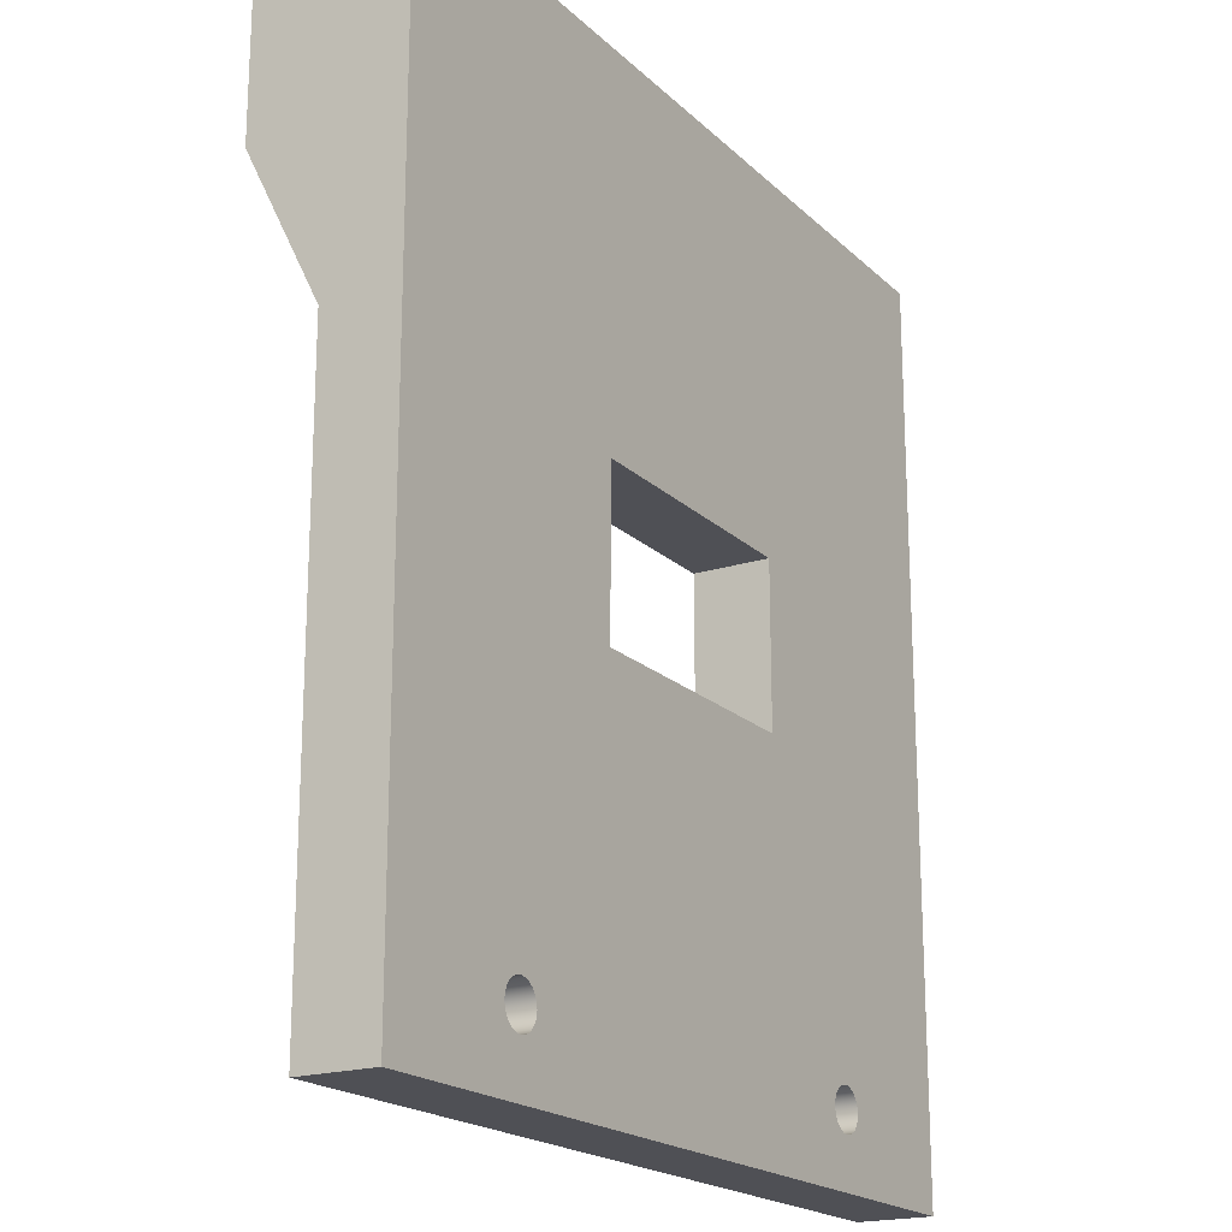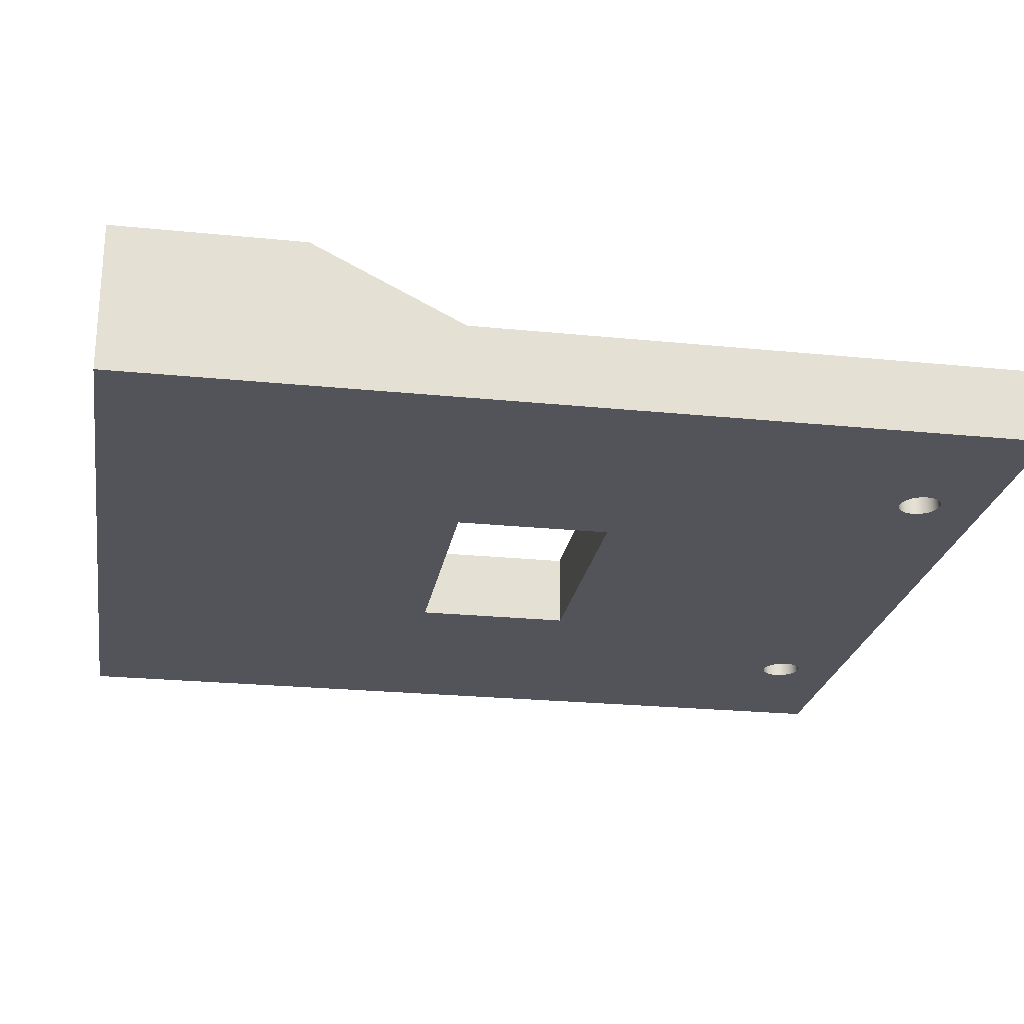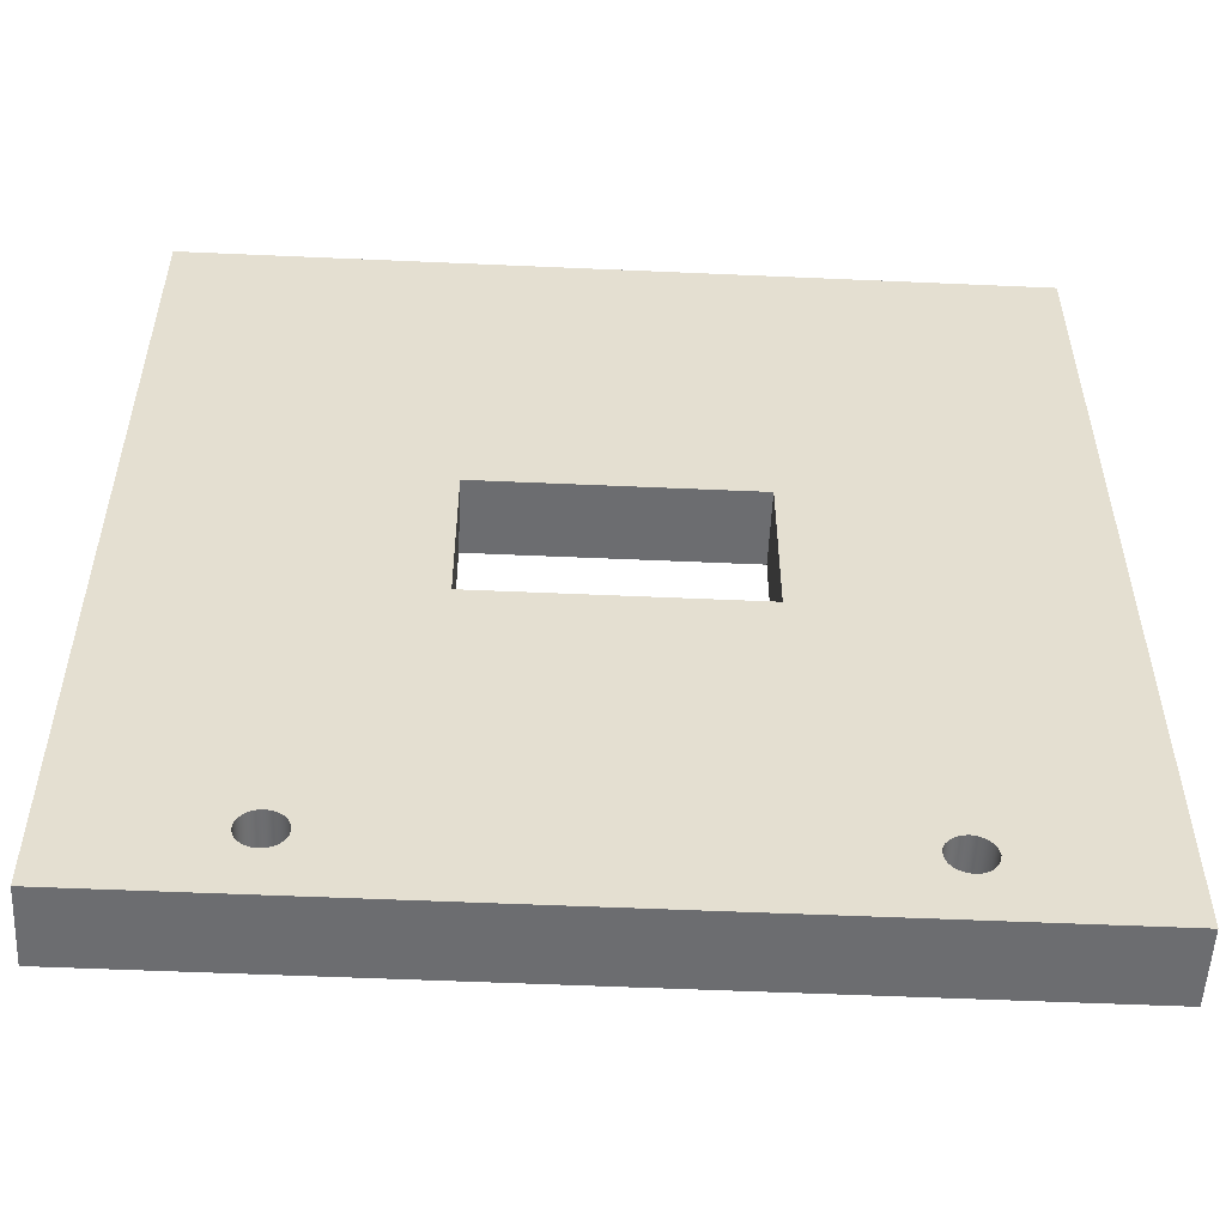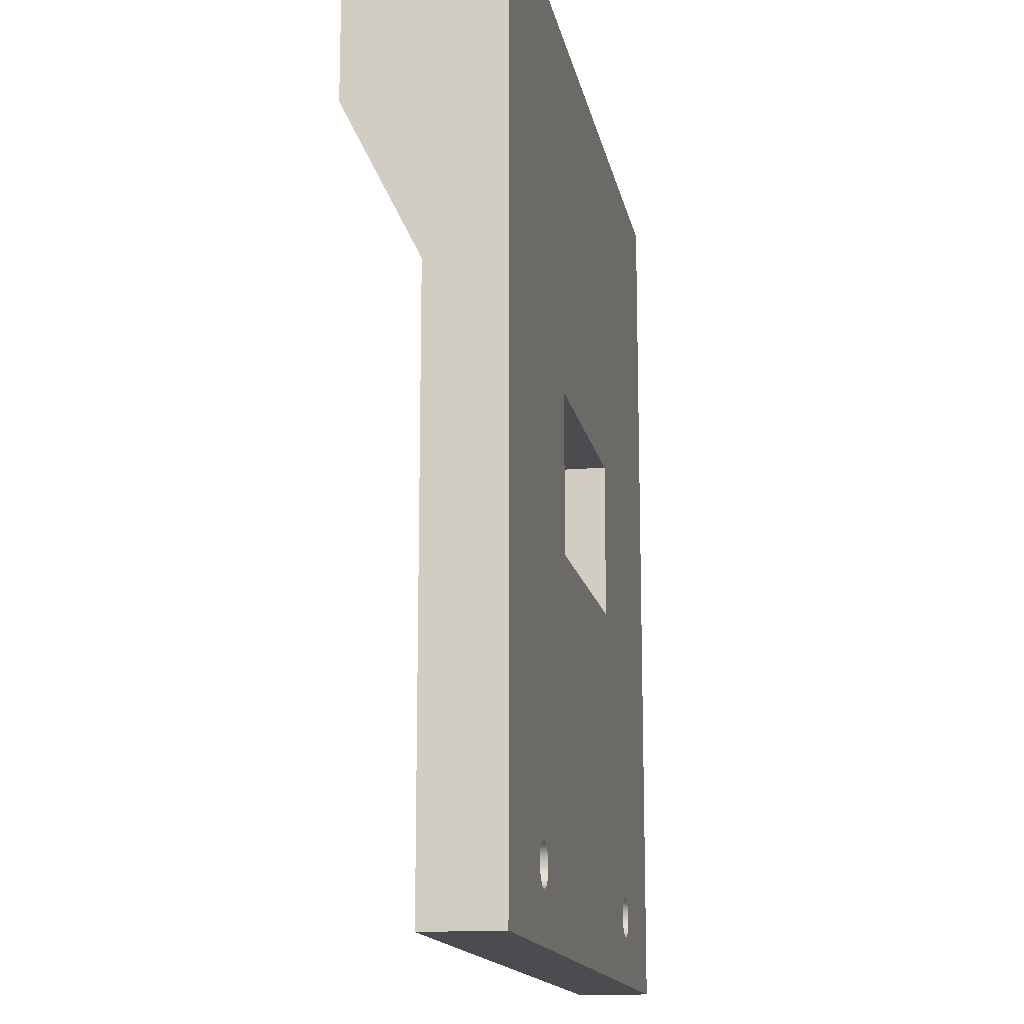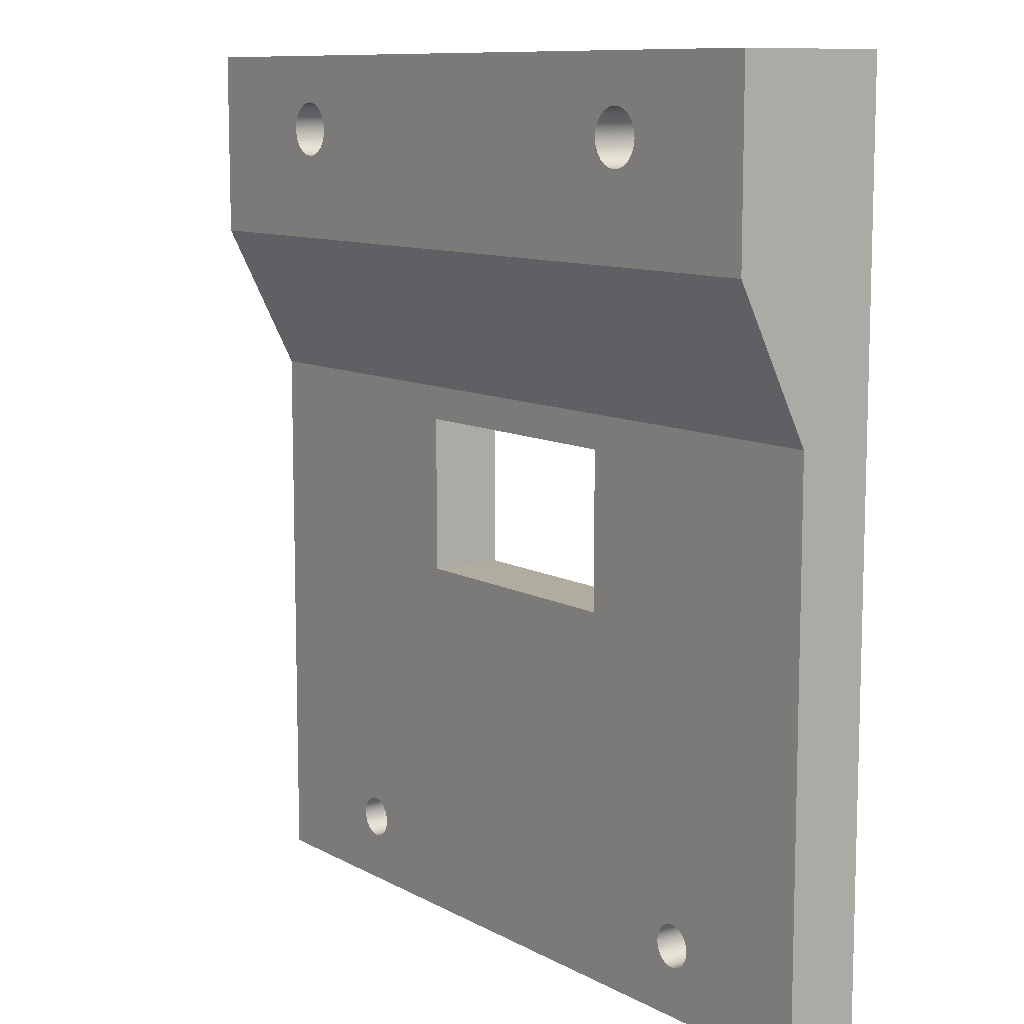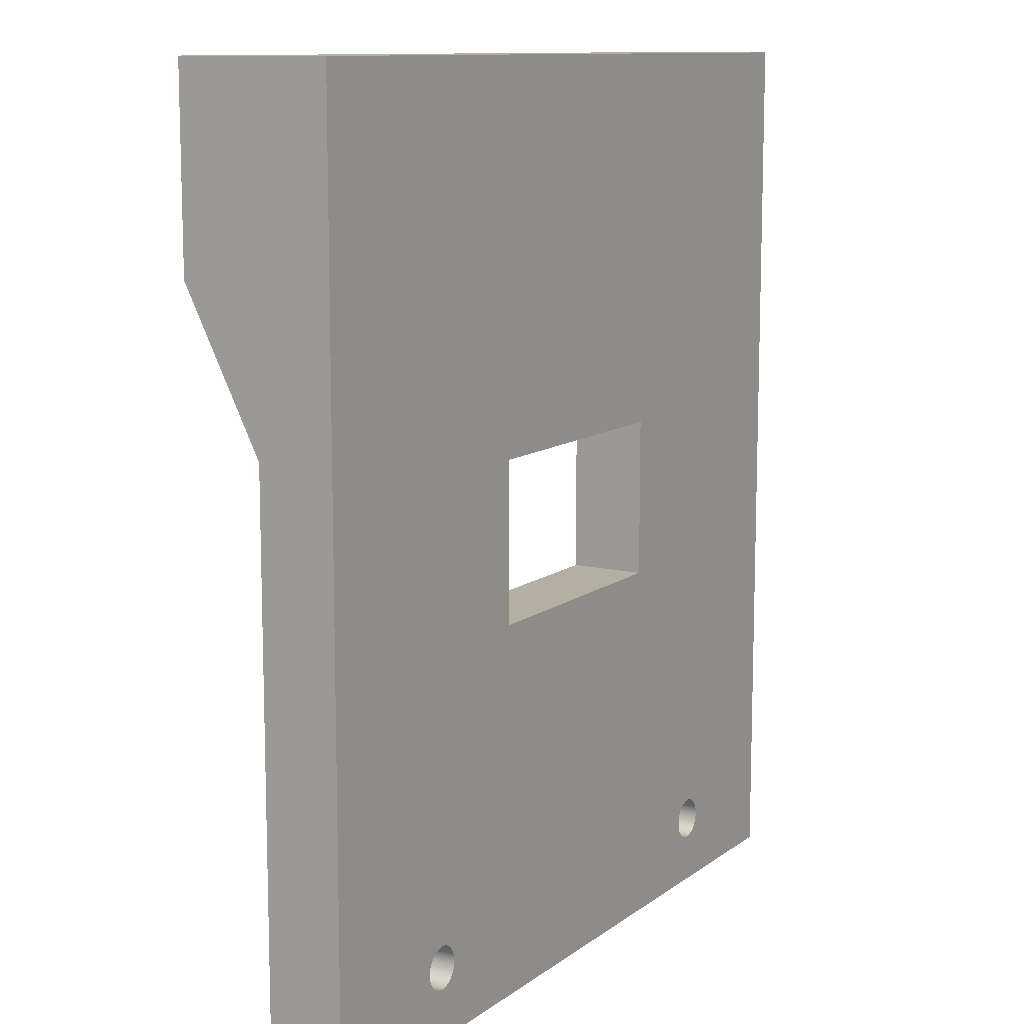
<metadata>
{"format":"obj","ext":"obj","renderer":"f3d","projection":"perspective","resolution":1024,"background":"white","views":[{"elev":-19.4,"azim":121.1,"up":"+Y"},{"elev":-23.7,"azim":-99.6,"up":"+Z"},{"elev":-54.0,"azim":177.3,"up":"+Y"},{"elev":-14.8,"azim":100.5,"up":"+Y"},{"elev":10.1,"azim":53.5,"up":"+Y"},{"elev":11.1,"azim":120.6,"up":"+Y"}]}
</metadata>
<code>
g Body2
v -3.059 0.3346 7.007
v -3.052 0.2777 7.007
v -3.03 0.2246 7.007
v -2.995 0.179 7.007
v -2.949 0.1441 7.007
v -2.896 0.1221 7.007
v -2.839 0.1146 7.007
v -2.782 0.1221 7.007
v -2.729 0.1441 7.007
v -2.684 0.179 7.007
v -2.649 0.2246 7.007
v -2.627 0.2777 7.007
v -2.619 0.3346 7.007
v -2.627 0.3916 7.007
v -2.649 0.4446 7.007
v -2.684 0.4902 7.007
v -2.729 0.5251 7.007
v -2.782 0.5471 7.007
v -2.839 0.5546 7.007
v -2.896 0.5471 7.007
v -2.949 0.5251 7.007
v -2.995 0.4902 7.007
v -3.03 0.4446 7.007
v -3.052 0.3916 7.007
v -7.088 0.3346 7.007
v -7.081 0.2777 7.007
v -7.059 0.2246 7.007
v -7.024 0.179 7.007
v -6.978 0.1441 7.007
v -6.925 0.1221 7.007
v -6.868 0.1146 7.007
v -6.811 0.1221 7.007
v -6.758 0.1441 7.007
v -6.713 0.179 7.007
v -6.678 0.2246 7.007
v -6.656 0.2777 7.007
v -6.648 0.3346 7.007
v -6.656 0.3916 7.007
v -6.678 0.4446 7.007
v -6.713 0.4902 7.007
v -6.758 0.5251 7.007
v -6.811 0.5471 7.007
v -6.868 0.5546 7.007
v -6.925 0.5471 7.007
v -6.978 0.5251 7.007
v -7.024 0.4902 7.007
v -7.059 0.4446 7.007
v -7.081 0.3916 7.007
v -8.211 -0.5654 7.607
v -8.211 -1.765 7.007
v -1.496 -1.765 7.007
v -1.496 -0.5654 7.607
v -2.619 0.3346 7.607
v -2.627 0.2777 7.607
v -2.649 0.2246 7.607
v -2.684 0.179 7.607
v -2.729 0.1441 7.607
v -2.782 0.1221 7.607
v -2.839 0.1146 7.607
v -2.896 0.1221 7.607
v -2.949 0.1441 7.607
v -2.995 0.179 7.607
v -3.03 0.2246 7.607
v -3.052 0.2777 7.607
v -3.059 0.3346 7.607
v -3.052 0.3916 7.607
v -3.03 0.4446 7.607
v -2.995 0.4902 7.607
v -2.949 0.5251 7.607
v -2.896 0.5471 7.607
v -2.839 0.5546 7.607
v -2.782 0.5471 7.607
v -2.729 0.5251 7.607
v -2.684 0.4902 7.607
v -2.649 0.4446 7.607
v -2.627 0.3916 7.607
v -6.648 0.3346 7.607
v -6.656 0.2777 7.607
v -6.678 0.2246 7.607
v -6.713 0.179 7.607
v -6.758 0.1441 7.607
v -6.811 0.1221 7.607
v -6.868 0.1146 7.607
v -6.925 0.1221 7.607
v -6.978 0.1441 7.607
v -7.024 0.179 7.607
v -7.059 0.2246 7.607
v -7.081 0.2777 7.607
v -7.088 0.3346 7.607
v -7.081 0.3916 7.607
v -7.059 0.4446 7.607
v -7.024 0.4902 7.607
v -6.978 0.5251 7.607
v -6.925 0.5471 7.607
v -6.868 0.5546 7.607
v -6.811 0.5471 7.607
v -6.758 0.5251 7.607
v -6.713 0.4902 7.607
v -6.678 0.4446 7.607
v -6.656 0.3916 7.607
v -1.496 0.9346 7.607
v -8.211 0.9346 7.607
v -8.211 -6.282 7.007
v -1.496 -6.282 7.007
v -2.652 -5.719 7.007
v -2.657 -5.763 7.007
v -2.674 -5.804 7.007
v -2.701 -5.839 7.007
v -2.737 -5.866 7.007
v -2.778 -5.883 7.007
v -2.822 -5.889 7.007
v -2.866 -5.883 7.007
v -2.907 -5.866 7.007
v -2.942 -5.839 7.007
v -2.969 -5.804 7.007
v -2.986 -5.763 7.007
v -2.992 -5.719 7.007
v -2.986 -5.675 7.007
v -2.969 -5.634 7.007
v -2.942 -5.599 7.007
v -2.907 -5.572 7.007
v -2.866 -5.555 7.007
v -2.822 -5.549 7.007
v -2.778 -5.555 7.007
v -2.737 -5.572 7.007
v -2.701 -5.599 7.007
v -2.674 -5.634 7.007
v -2.657 -5.675 7.007
v -7.056 -5.719 7.007
v -7.05 -5.675 7.007
v -7.033 -5.634 7.007
v -7.006 -5.599 7.007
v -6.971 -5.572 7.007
v -6.93 -5.555 7.007
v -6.886 -5.549 7.007
v -6.842 -5.555 7.007
v -6.801 -5.572 7.007
v -6.766 -5.599 7.007
v -6.739 -5.634 7.007
v -6.722 -5.675 7.007
v -6.716 -5.719 7.007
v -6.722 -5.763 7.007
v -6.739 -5.804 7.007
v -6.766 -5.839 7.007
v -6.801 -5.866 7.007
v -6.842 -5.883 7.007
v -6.886 -5.889 7.007
v -6.93 -5.883 7.007
v -6.971 -5.866 7.007
v -7.006 -5.839 7.007
v -7.033 -5.804 7.007
v -7.05 -5.763 7.007
v -5.914 -3.309 7.007
v -5.914 -2.039 7.007
v -3.794 -2.039 7.007
v -3.794 -3.309 7.007
v -3.794 -2.039 6.407
v -3.794 -3.309 6.407
v -5.914 -2.039 6.407
v -5.914 -3.309 6.407
v -1.496 0.9346 6.407
v -8.211 0.9346 6.407
v -2.992 -5.719 6.407
v -2.986 -5.763 6.407
v -2.969 -5.804 6.407
v -2.942 -5.839 6.407
v -2.907 -5.866 6.407
v -2.866 -5.883 6.407
v -2.822 -5.889 6.407
v -2.778 -5.883 6.407
v -2.737 -5.866 6.407
v -2.701 -5.839 6.407
v -2.674 -5.804 6.407
v -2.657 -5.763 6.407
v -2.652 -5.719 6.407
v -2.657 -5.675 6.407
v -2.674 -5.634 6.407
v -2.701 -5.599 6.407
v -2.737 -5.572 6.407
v -2.778 -5.555 6.407
v -2.822 -5.549 6.407
v -2.866 -5.555 6.407
v -2.907 -5.572 6.407
v -2.942 -5.599 6.407
v -2.969 -5.634 6.407
v -2.986 -5.675 6.407
v -1.496 -6.282 6.407
v -8.211 -6.282 6.407
v -6.716 -5.719 6.407
v -6.722 -5.675 6.407
v -6.739 -5.634 6.407
v -6.766 -5.599 6.407
v -6.801 -5.572 6.407
v -6.842 -5.555 6.407
v -6.886 -5.549 6.407
v -6.93 -5.555 6.407
v -6.971 -5.572 6.407
v -7.006 -5.599 6.407
v -7.033 -5.634 6.407
v -7.05 -5.675 6.407
v -7.056 -5.719 6.407
v -7.05 -5.763 6.407
v -7.033 -5.804 6.407
v -7.006 -5.839 6.407
v -6.971 -5.866 6.407
v -6.93 -5.883 6.407
v -6.886 -5.889 6.407
v -6.842 -5.883 6.407
v -6.801 -5.866 6.407
v -6.766 -5.839 6.407
v -6.739 -5.804 6.407
v -6.722 -5.763 6.407
f 2 12 1
f 1 12 13
f 1 13 24
f 24 13 14
f 24 14 23
f 23 14 15
f 23 15 22
f 22 15 16
f 22 16 21
f 21 16 17
f 21 17 20
f 20 17 18
f 20 18 19
f 12 2 11
f 11 2 3
f 11 3 10
f 10 3 4
f 10 4 9
f 9 4 5
f 9 5 8
f 8 5 6
f 8 6 7
f 26 36 25
f 25 36 37
f 25 37 48
f 48 37 38
f 48 38 47
f 47 38 39
f 47 39 46
f 46 39 40
f 46 40 45
f 45 40 41
f 45 41 44
f 44 41 42
f 44 42 43
f 36 26 35
f 35 26 27
f 35 27 34
f 34 27 28
f 34 28 33
f 33 28 29
f 33 29 32
f 32 29 30
f 32 30 31
f 49 50 52
f 52 50 51
f 76 53 101
f 101 53 54
f 101 54 52
f 52 54 55
f 52 55 56
f 56 57 52
f 52 57 58
f 52 58 59
f 59 60 52
f 52 60 82
f 52 82 49
f 49 82 83
f 49 83 84
f 82 60 81
f 81 60 61
f 81 61 80
f 80 61 62
f 80 62 79
f 79 62 63
f 79 63 78
f 78 63 64
f 78 64 77
f 77 64 65
f 77 65 100
f 100 65 66
f 100 66 99
f 99 66 67
f 99 67 98
f 98 67 68
f 98 68 97
f 97 68 69
f 97 69 96
f 96 69 70
f 96 70 102
f 102 70 101
f 101 70 71
f 101 71 72
f 72 73 101
f 101 73 74
f 101 74 75
f 75 76 101
f 84 85 49
f 49 85 86
f 49 86 87
f 87 88 49
f 49 88 102
f 102 88 89
f 102 89 90
f 90 91 102
f 102 91 92
f 102 92 93
f 93 94 102
f 102 94 95
f 102 95 96
f 50 155 51
f 51 155 156
f 51 156 125
f 125 156 124
f 124 156 123
f 123 156 122
f 122 156 121
f 121 156 120
f 120 156 153
f 120 153 138
f 138 153 137
f 137 153 136
f 136 153 135
f 135 153 134
f 134 153 133
f 133 153 50
f 133 50 132
f 132 50 103
f 132 103 131
f 131 103 130
f 130 103 129
f 129 103 152
f 152 103 151
f 151 103 150
f 150 103 149
f 149 103 148
f 148 103 147
f 147 103 146
f 146 103 104
f 146 104 112
f 112 104 111
f 111 104 110
f 110 104 109
f 109 104 108
f 108 104 107
f 107 104 106
f 106 104 105
f 105 104 128
f 128 104 127
f 127 104 126
f 126 104 51
f 126 51 125
f 146 112 145
f 145 112 113
f 145 113 144
f 144 113 114
f 144 114 143
f 143 114 115
f 143 115 142
f 142 115 116
f 142 116 141
f 141 116 117
f 141 117 140
f 140 117 118
f 140 118 139
f 139 118 119
f 139 119 138
f 138 119 120
f 153 154 50
f 50 154 155
f 157 158 155
f 155 158 156
f 159 157 154
f 154 157 155
f 160 159 153
f 153 159 154
f 158 160 156
f 156 160 153
f 24 66 1
f 1 66 65
f 1 65 2
f 2 65 64
f 2 64 3
f 3 64 63
f 3 63 4
f 4 63 62
f 4 62 5
f 5 62 61
f 5 61 6
f 6 61 60
f 6 60 7
f 7 60 59
f 7 59 8
f 8 59 58
f 8 58 9
f 9 58 57
f 9 57 10
f 10 57 56
f 10 56 11
f 11 56 55
f 11 55 12
f 12 55 54
f 12 54 13
f 13 54 53
f 13 53 14
f 14 53 76
f 14 76 15
f 15 76 75
f 15 75 16
f 16 75 74
f 16 74 17
f 17 74 73
f 17 73 18
f 18 73 72
f 18 72 19
f 19 72 71
f 19 71 20
f 20 71 70
f 20 70 21
f 21 70 69
f 21 69 22
f 22 69 68
f 22 68 23
f 23 68 67
f 23 67 24
f 24 67 66
f 48 90 25
f 25 90 89
f 25 89 26
f 26 89 88
f 26 88 27
f 27 88 87
f 27 87 28
f 28 87 86
f 28 86 29
f 29 86 85
f 29 85 30
f 30 85 84
f 30 84 31
f 31 84 83
f 31 83 32
f 32 83 82
f 32 82 33
f 33 82 81
f 33 81 34
f 34 81 80
f 34 80 35
f 35 80 79
f 35 79 36
f 36 79 78
f 36 78 37
f 37 78 77
f 37 77 38
f 38 77 100
f 38 100 39
f 39 100 99
f 39 99 40
f 40 99 98
f 40 98 41
f 41 98 97
f 41 97 42
f 42 97 96
f 42 96 43
f 43 96 95
f 43 95 44
f 44 95 94
f 44 94 45
f 45 94 93
f 45 93 46
f 46 93 92
f 46 92 47
f 47 92 91
f 47 91 48
f 48 91 90
f 101 161 102
f 102 161 162
f 160 162 159
f 159 162 161
f 159 161 157
f 157 161 158
f 158 161 178
f 158 178 179
f 158 190 160
f 160 190 191
f 160 191 192
f 164 212 163
f 163 212 189
f 163 189 186
f 186 189 190
f 186 190 158
f 212 164 211
f 211 164 165
f 211 165 210
f 210 165 166
f 210 166 209
f 209 166 167
f 209 167 208
f 208 167 168
f 208 168 188
f 188 168 187
f 187 168 169
f 187 169 170
f 170 171 187
f 187 171 172
f 187 172 173
f 173 174 187
f 187 174 175
f 187 175 176
f 176 177 187
f 187 177 178
f 187 178 161
f 179 180 158
f 158 180 181
f 158 181 182
f 182 183 158
f 158 183 184
f 158 184 185
f 185 186 158
f 162 198 188
f 188 198 199
f 188 199 200
f 192 193 160
f 160 193 194
f 160 194 195
f 195 196 160
f 160 196 197
f 160 197 198
f 200 201 188
f 188 201 202
f 188 202 203
f 203 204 188
f 188 204 205
f 188 205 206
f 206 207 188
f 188 207 208
f 162 160 198
f 102 162 50
f 50 162 188
f 50 188 103
f 50 49 102
f 152 202 129
f 129 202 201
f 129 201 130
f 130 201 200
f 130 200 131
f 131 200 199
f 131 199 132
f 132 199 198
f 132 198 133
f 133 198 197
f 133 197 134
f 134 197 196
f 134 196 135
f 135 196 195
f 135 195 136
f 136 195 194
f 136 194 137
f 137 194 193
f 137 193 138
f 138 193 192
f 138 192 139
f 139 192 191
f 139 191 140
f 140 191 190
f 140 190 141
f 141 190 189
f 141 189 142
f 142 189 212
f 142 212 143
f 143 212 211
f 143 211 144
f 144 211 210
f 144 210 145
f 145 210 209
f 145 209 146
f 146 209 208
f 146 208 147
f 147 208 207
f 147 207 148
f 148 207 206
f 148 206 149
f 149 206 205
f 149 205 150
f 150 205 204
f 150 204 151
f 151 204 203
f 151 203 152
f 152 203 202
f 104 187 51
f 51 187 161
f 51 161 101
f 101 52 51
f 128 176 105
f 105 176 175
f 105 175 106
f 106 175 174
f 106 174 107
f 107 174 173
f 107 173 108
f 108 173 172
f 108 172 109
f 109 172 171
f 109 171 110
f 110 171 170
f 110 170 111
f 111 170 169
f 111 169 112
f 112 169 168
f 112 168 113
f 113 168 167
f 113 167 114
f 114 167 166
f 114 166 115
f 115 166 165
f 115 165 116
f 116 165 164
f 116 164 117
f 117 164 163
f 117 163 118
f 118 163 186
f 118 186 119
f 119 186 185
f 119 185 120
f 120 185 184
f 120 184 121
f 121 184 183
f 121 183 122
f 122 183 182
f 122 182 123
f 123 182 181
f 123 181 124
f 124 181 180
f 124 180 125
f 125 180 179
f 125 179 126
f 126 179 178
f 126 178 127
f 127 178 177
f 127 177 128
f 128 177 176
f 104 103 187
f 187 103 188

</code>
